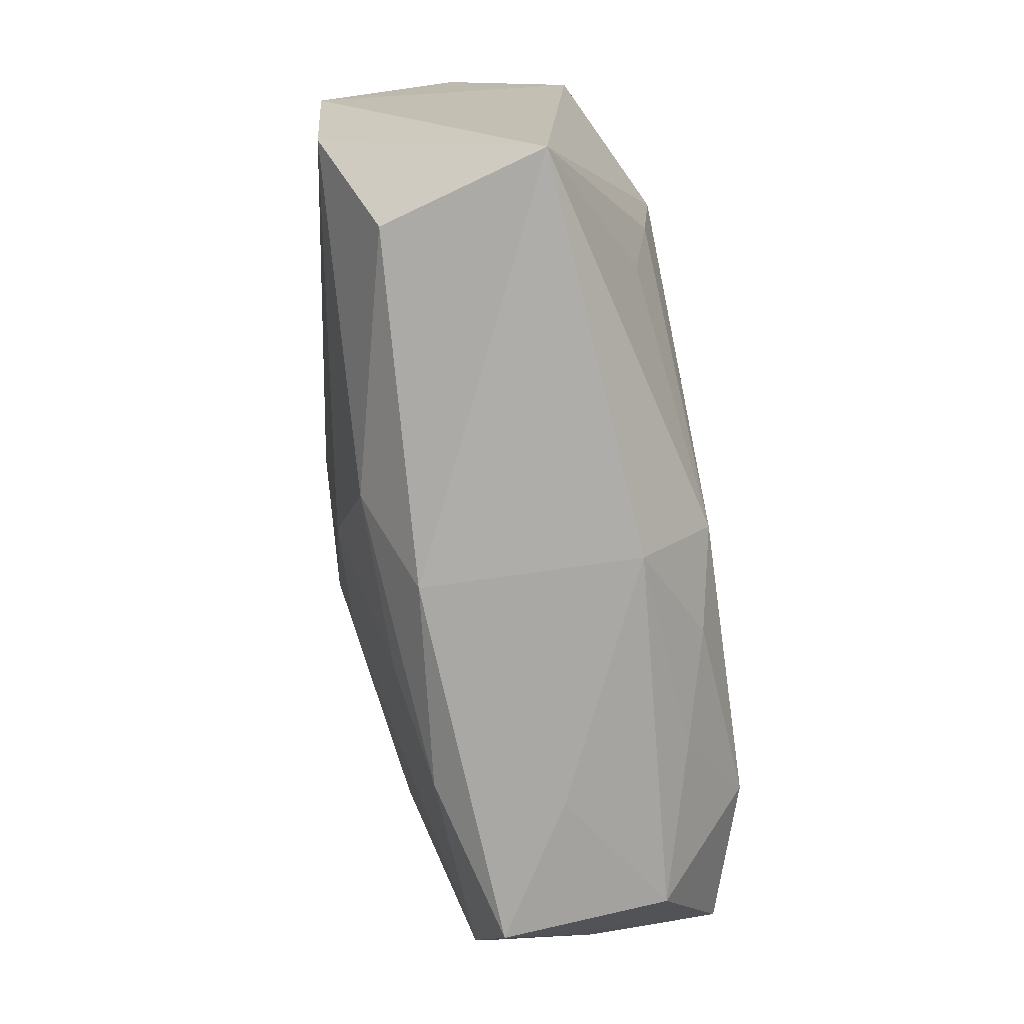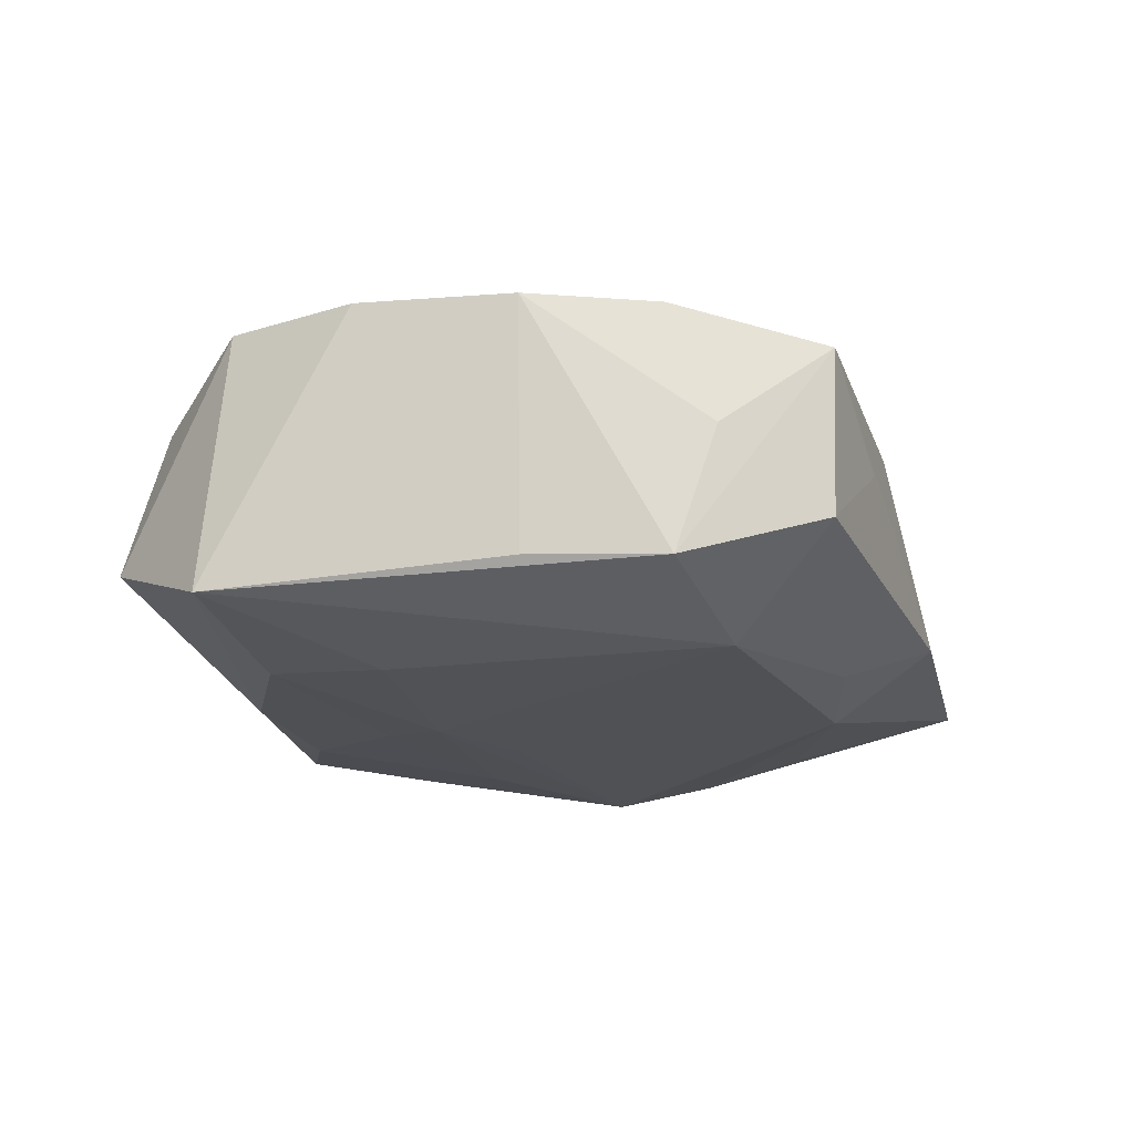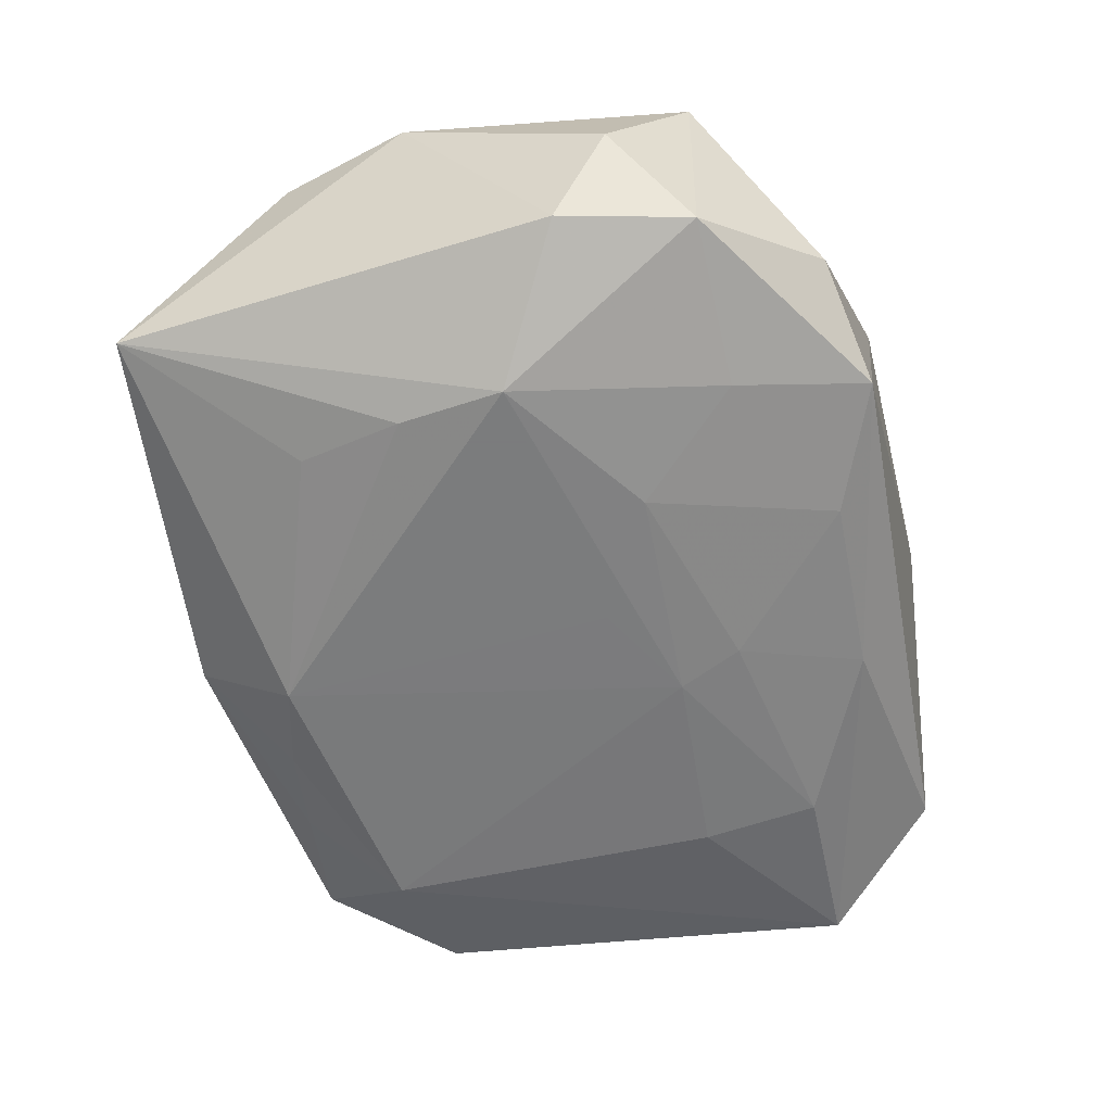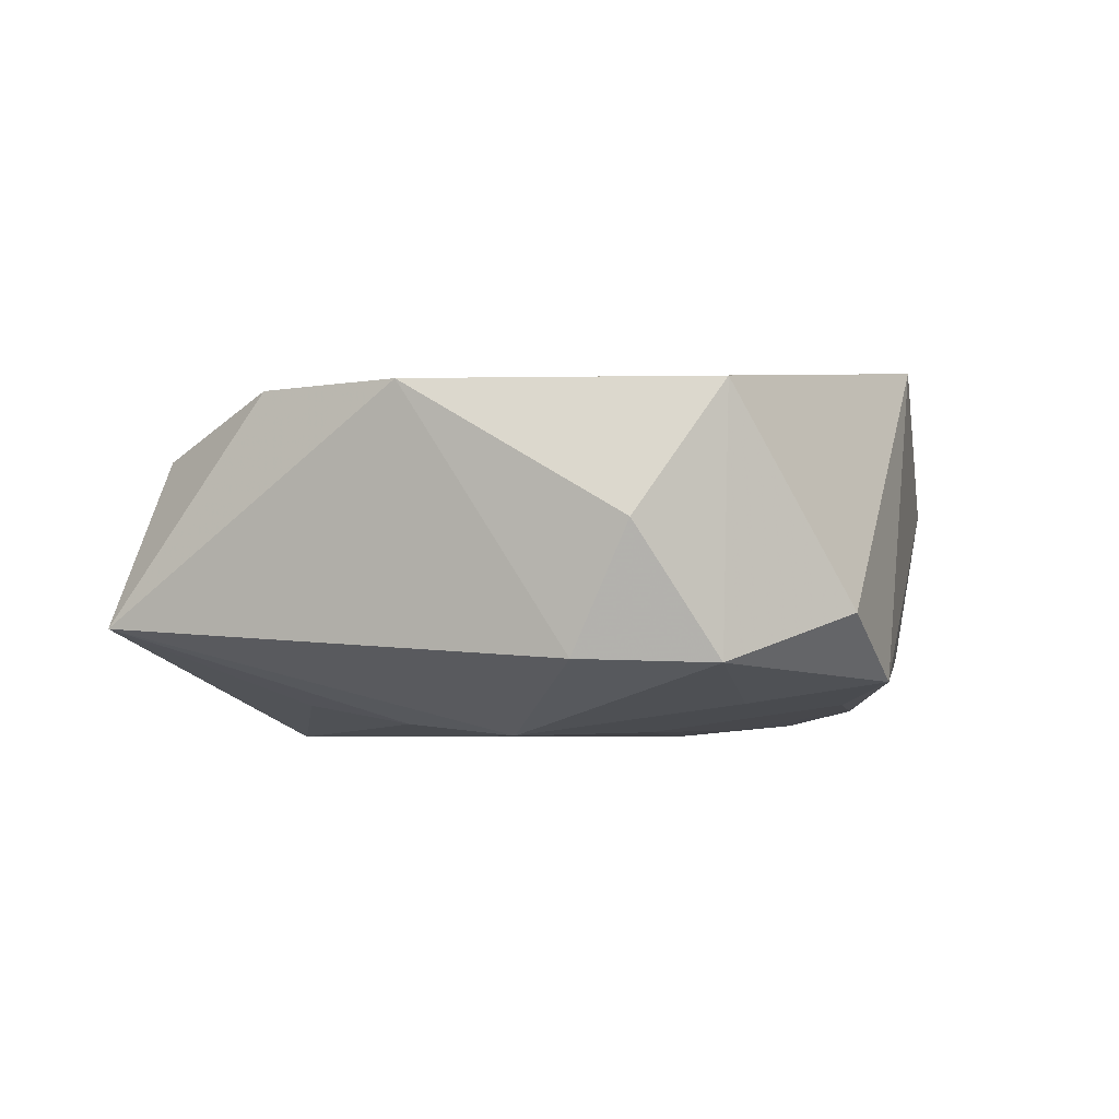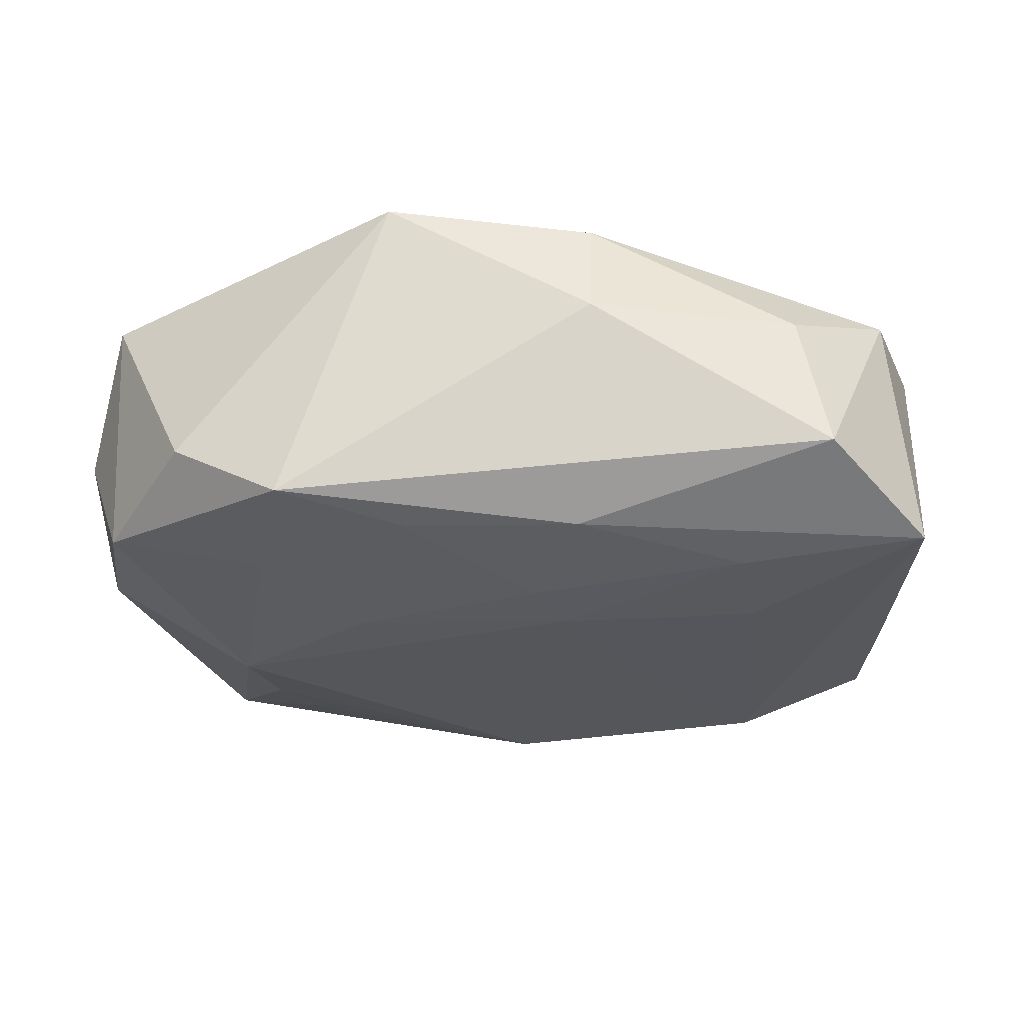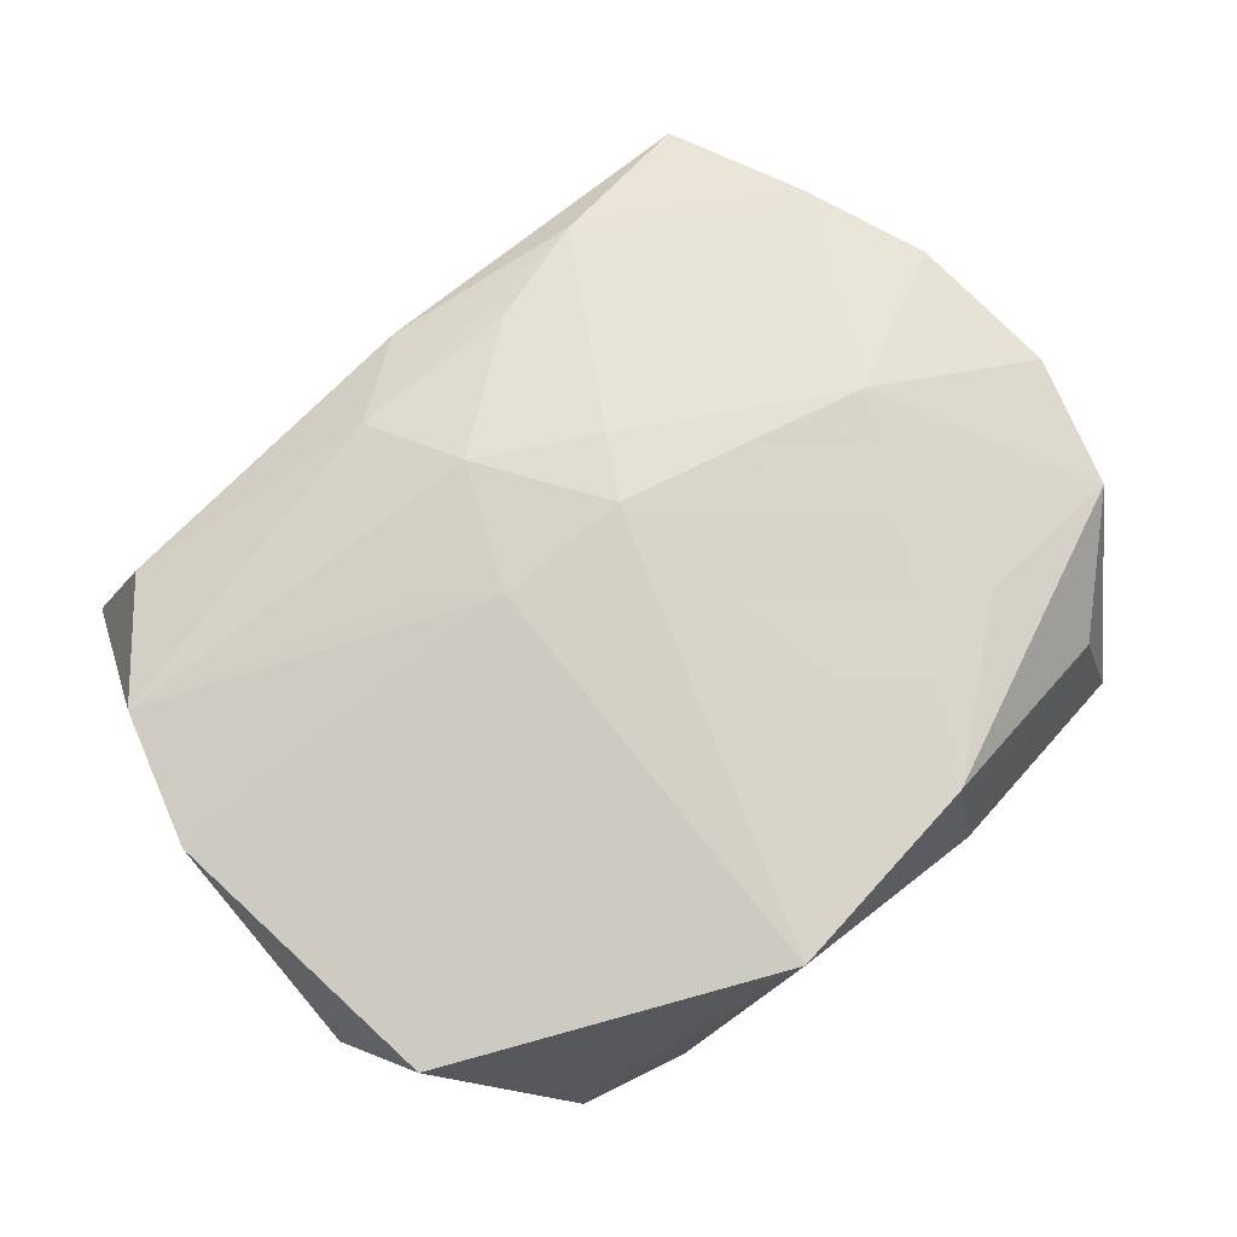
<metadata>
{"format":"obj","ext":"obj","renderer":"f3d","projection":"perspective","resolution":1024,"background":"white","views":[{"elev":-79.2,"azim":98.7,"up":"+Y"},{"elev":-19.5,"azim":-74.4,"up":"+Z"},{"elev":-58.6,"azim":102.9,"up":"+Z"},{"elev":-4.7,"azim":101.3,"up":"+Z"},{"elev":-25.7,"azim":-174.6,"up":"+Z"},{"elev":76.5,"azim":141.2,"up":"+Z"}]}
</metadata>
<code>
v 0.01314 0.02248 -0.008196
v 0.005294 0.01906 -0.009442
v -0.02077 0.01923 0.004088
v -0.006093 0.01875 -0.009693
v -0.02261 0.02116 -0.005583
v 0.02706 -0.01282 0.008622
v 0.009674 0.007298 -0.01122
v -0.01672 0.01361 -0.01061
v -0.02187 -0.02268 0.004514
v 0.02659 0.01443 0.008743
v 0.009603 -0.006805 0.01154
v 0.000684 -0.0184 -0.01147
v -0.005273 -0.01997 -0.01019
v -0.02937 0.004118 0.007303
v 0.0007662 -0.02476 -0.007135
v 0.02019 0.02107 -0.004347
v -0.01371 -0.02351 -0.0004124
v -0.007405 0.02358 0.003865
v -0.01701 0.01346 0.009669
v -0.002492 -0.003698 0.01291
v 0.01641 -0.01313 -0.009566
v -0.01726 0.006105 -0.0111
v -0.02864 0.01347 -0.009232
v 0.01563 0.01401 -0.009528
v 0.002036 0.003222 -0.01147
v 0.005969 -0.003582 0.01242
v -0.00434 0.006866 -0.01146
v 0.02941 -0.004246 0.008733
v -0.007453 0.02146 0.0107
v -0.002674 0.01097 -0.01103
v 0.02937 0.009251 0.0005852
v 0.002677 -0.01169 0.01157
v -0.02845 -0.005655 0.007128
v -0.01868 -0.000542 0.01087
v -0.02701 -0.005412 -0.008208
v 0.02168 -0.02046 0.005243
v -0.0212 -0.02219 -0.005574
v 0.02797 0.005569 -0.007202
v 0.01929 0.0005398 -0.01147
v -0.01789 0.00613 0.0103
v -0.02529 -0.01351 0.007006
v -0.00521 -0.01822 0.008864
v -0.01225 -0.02071 0.007396
v -0.004785 -0.007683 0.01199
v -0.02707 0.01254 0.007324
v 0.02603 0.01397 -0.007413
v -0.02494 -0.01636 -0.000648
v -0.01207 -0.02096 -0.008249
v 0.02484 -0.02318 -0.005091
v 0.006059 0.02358 0.01188
v -0.01695 -0.01546 -0.01131
v -0.02571 -0.0139 -0.008553
v 0.005698 -0.01804 0.009166
v 0.0004044 -0.02236 0.006249
v 0.01823 -0.006327 -0.01074
f 38 49 39
f 15 12 49
f 39 49 55
f 55 12 39
f 39 12 25
f 46 38 39
f 54 15 49
f 9 15 54
f 31 46 10
f 38 46 31
f 20 34 44
f 44 32 20
f 33 47 9
f 33 34 14
f 17 9 37
f 37 15 17
f 17 15 9
f 10 46 16
f 16 46 1
f 24 46 39
f 1 46 24
f 20 32 26
f 28 31 10
f 28 26 6
f 28 6 49
f 49 38 28
f 38 31 28
f 20 26 50
f 50 28 10
f 26 28 50
f 10 16 50
f 50 1 18
f 50 16 1
f 49 12 21
f 21 55 49
f 12 55 21
f 30 2 7
f 7 24 39
f 1 24 7
f 7 2 1
f 27 51 22
f 30 7 27
f 27 25 12
f 12 51 27
f 39 25 27
f 27 7 39
f 52 51 37
f 37 9 52
f 9 47 52
f 47 33 52
f 12 15 13
f 13 51 12
f 9 54 43
f 49 6 36
f 36 54 49
f 41 33 9
f 34 33 41
f 9 43 41
f 41 44 34
f 41 43 44
f 1 2 4
f 4 2 30
f 45 40 19
f 14 34 45
f 45 34 40
f 11 32 6
f 6 26 11
f 11 26 32
f 22 51 23
f 51 52 23
f 14 45 23
f 48 15 37
f 48 13 15
f 37 51 48
f 51 13 48
f 53 43 54
f 54 36 53
f 6 32 53
f 53 36 6
f 29 50 18
f 29 3 45
f 29 45 19
f 18 3 29
f 19 40 29
f 40 34 29
f 29 34 20
f 20 50 29
f 22 23 8
f 8 23 4
f 8 4 30
f 8 27 22
f 30 27 8
f 35 52 33
f 35 23 52
f 35 33 14
f 14 23 35
f 42 53 32
f 43 53 42
f 32 44 42
f 44 43 42
f 5 23 45
f 45 3 5
f 4 23 5
f 5 3 18
f 1 4 5
f 18 1 5

</code>
